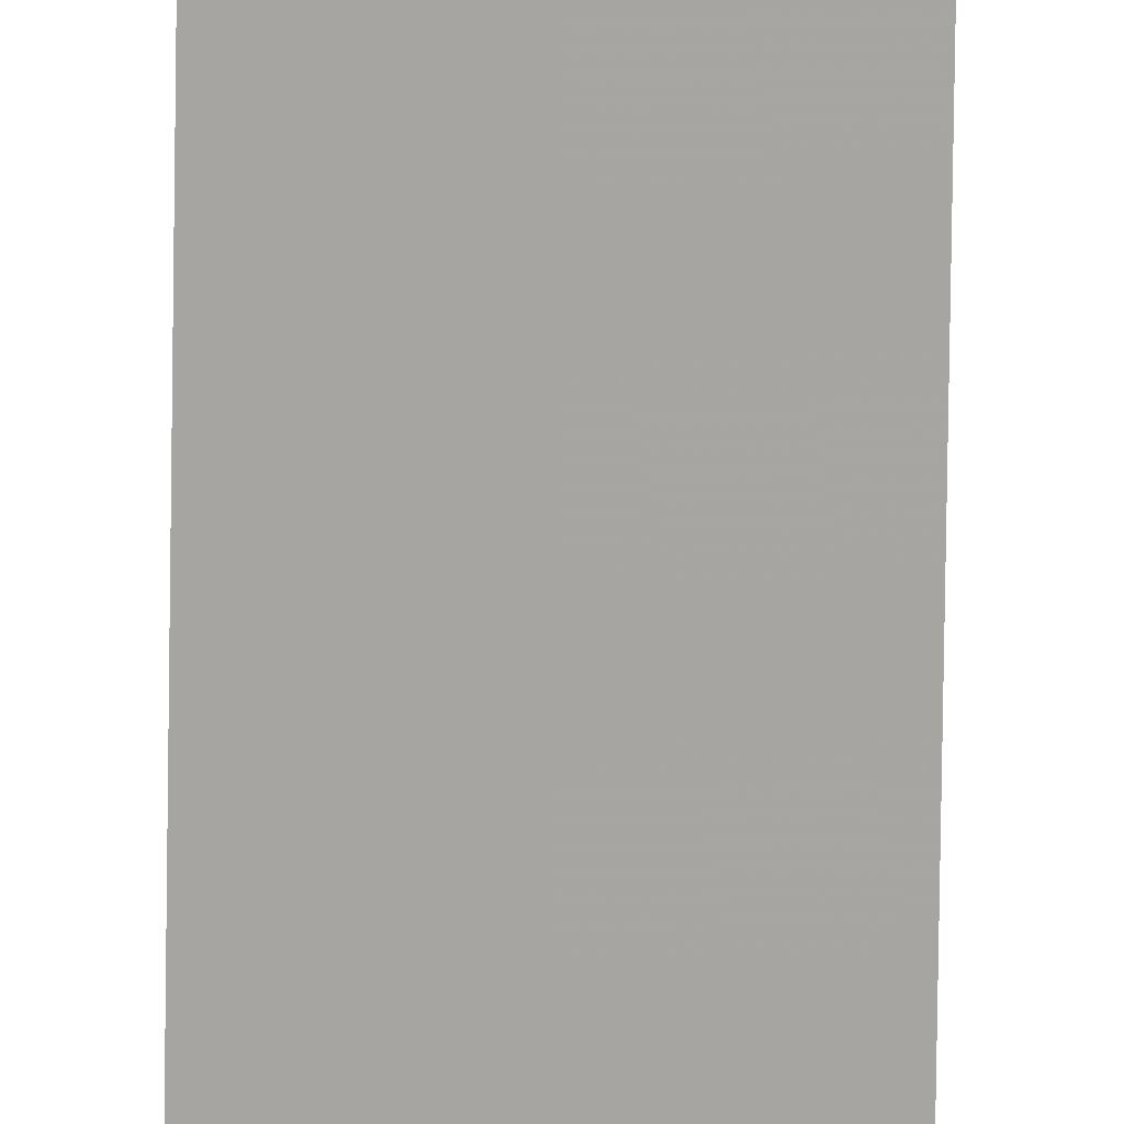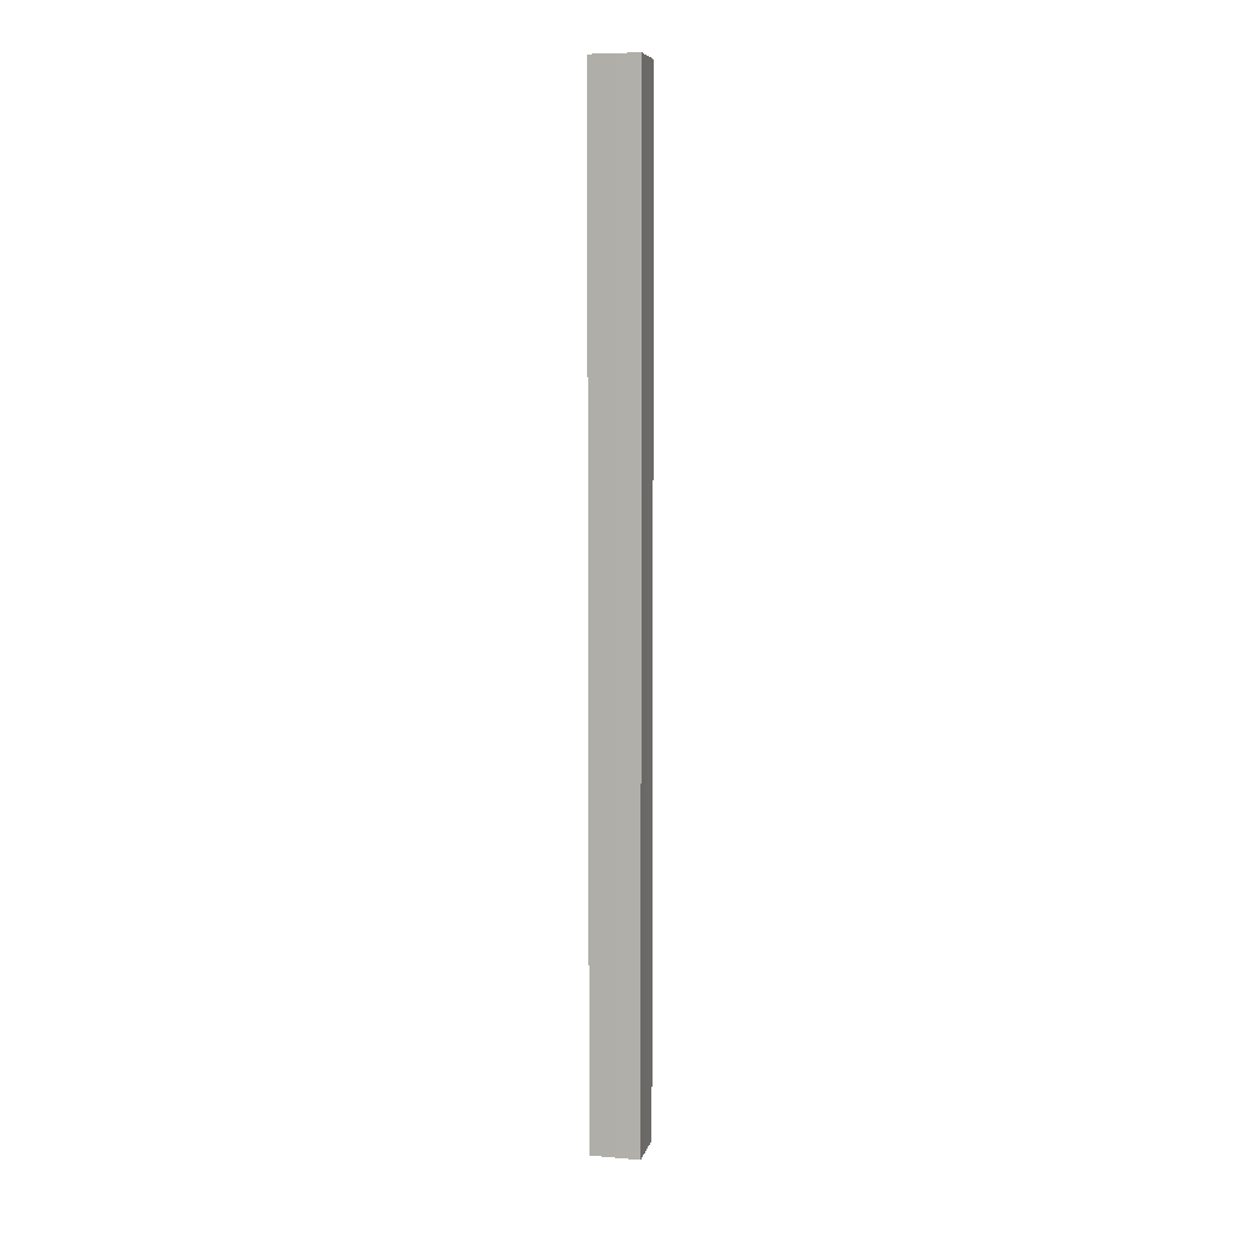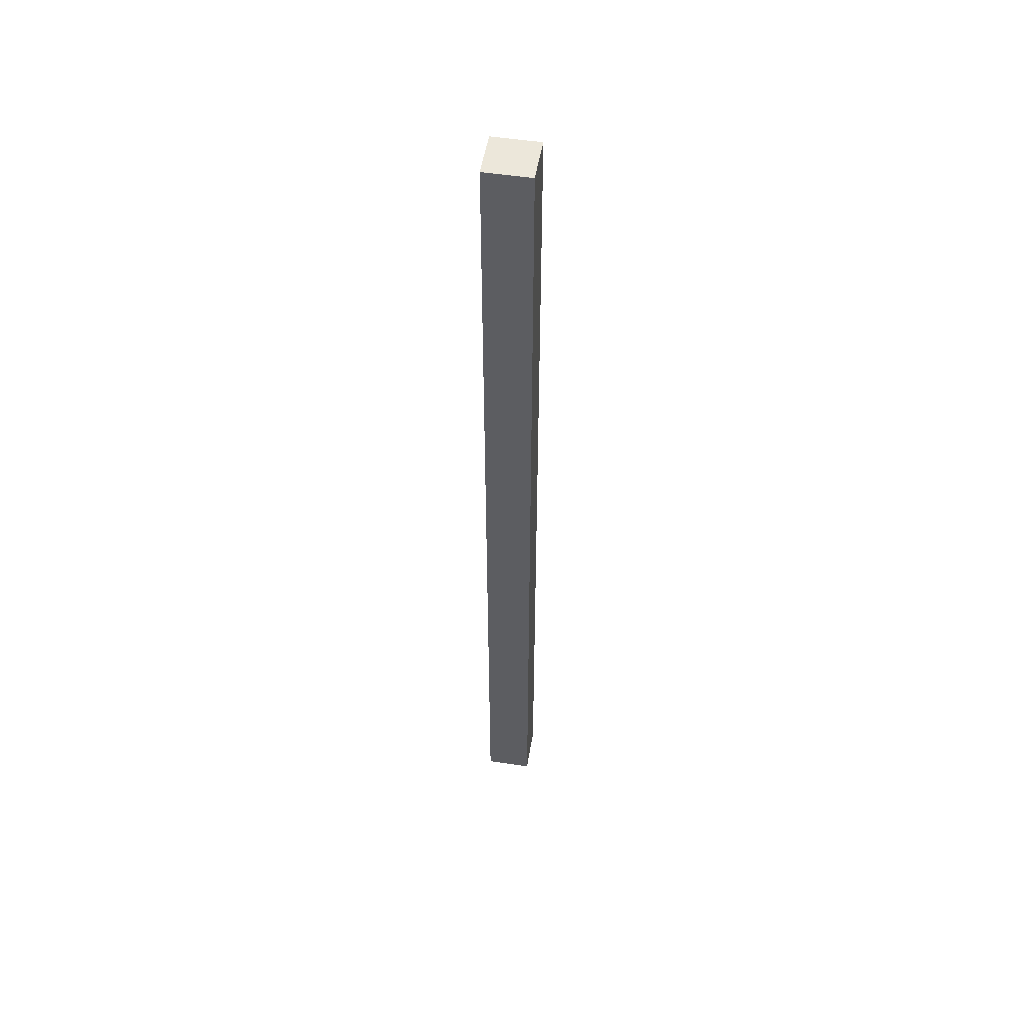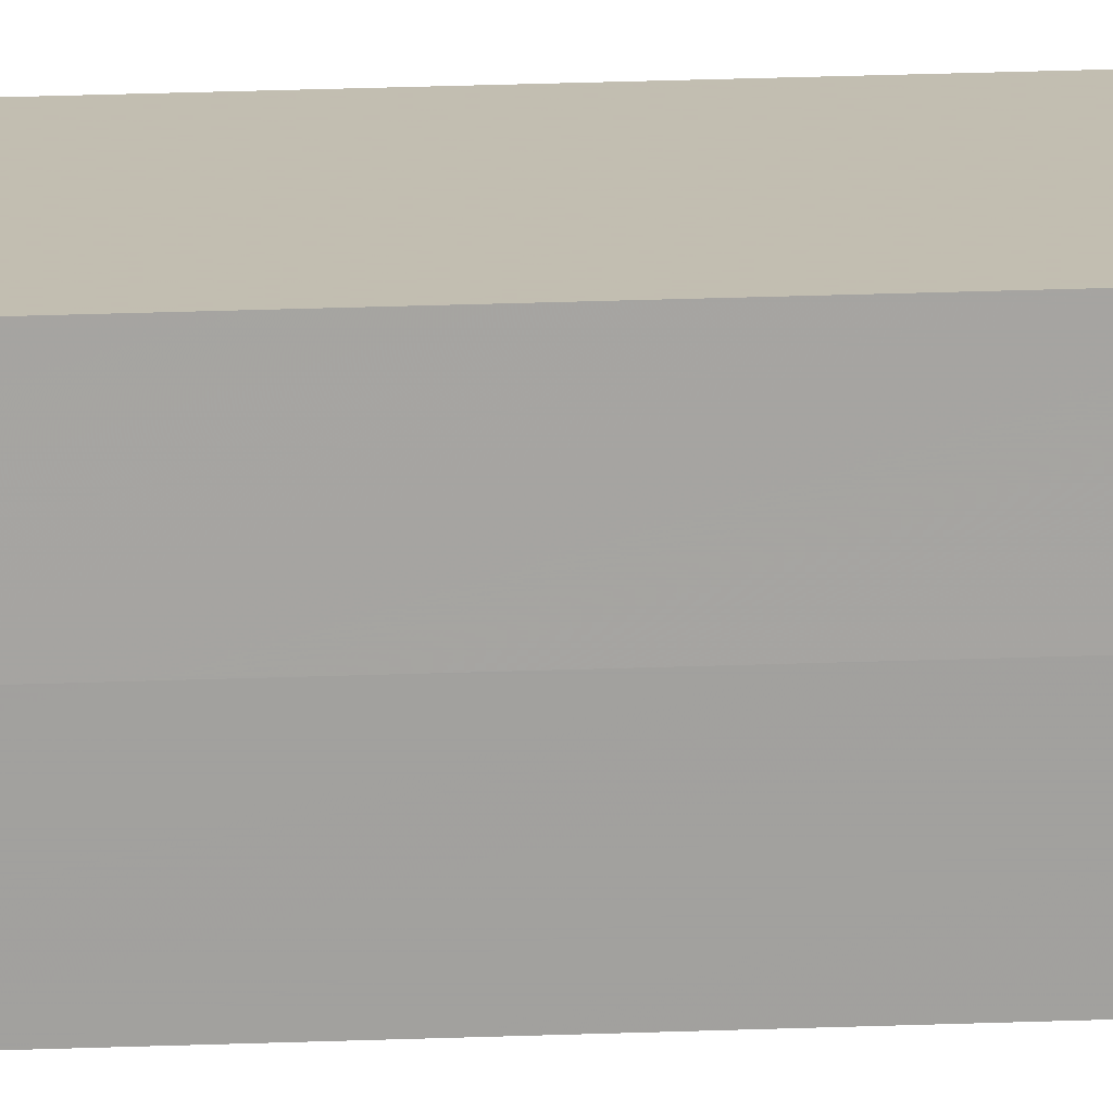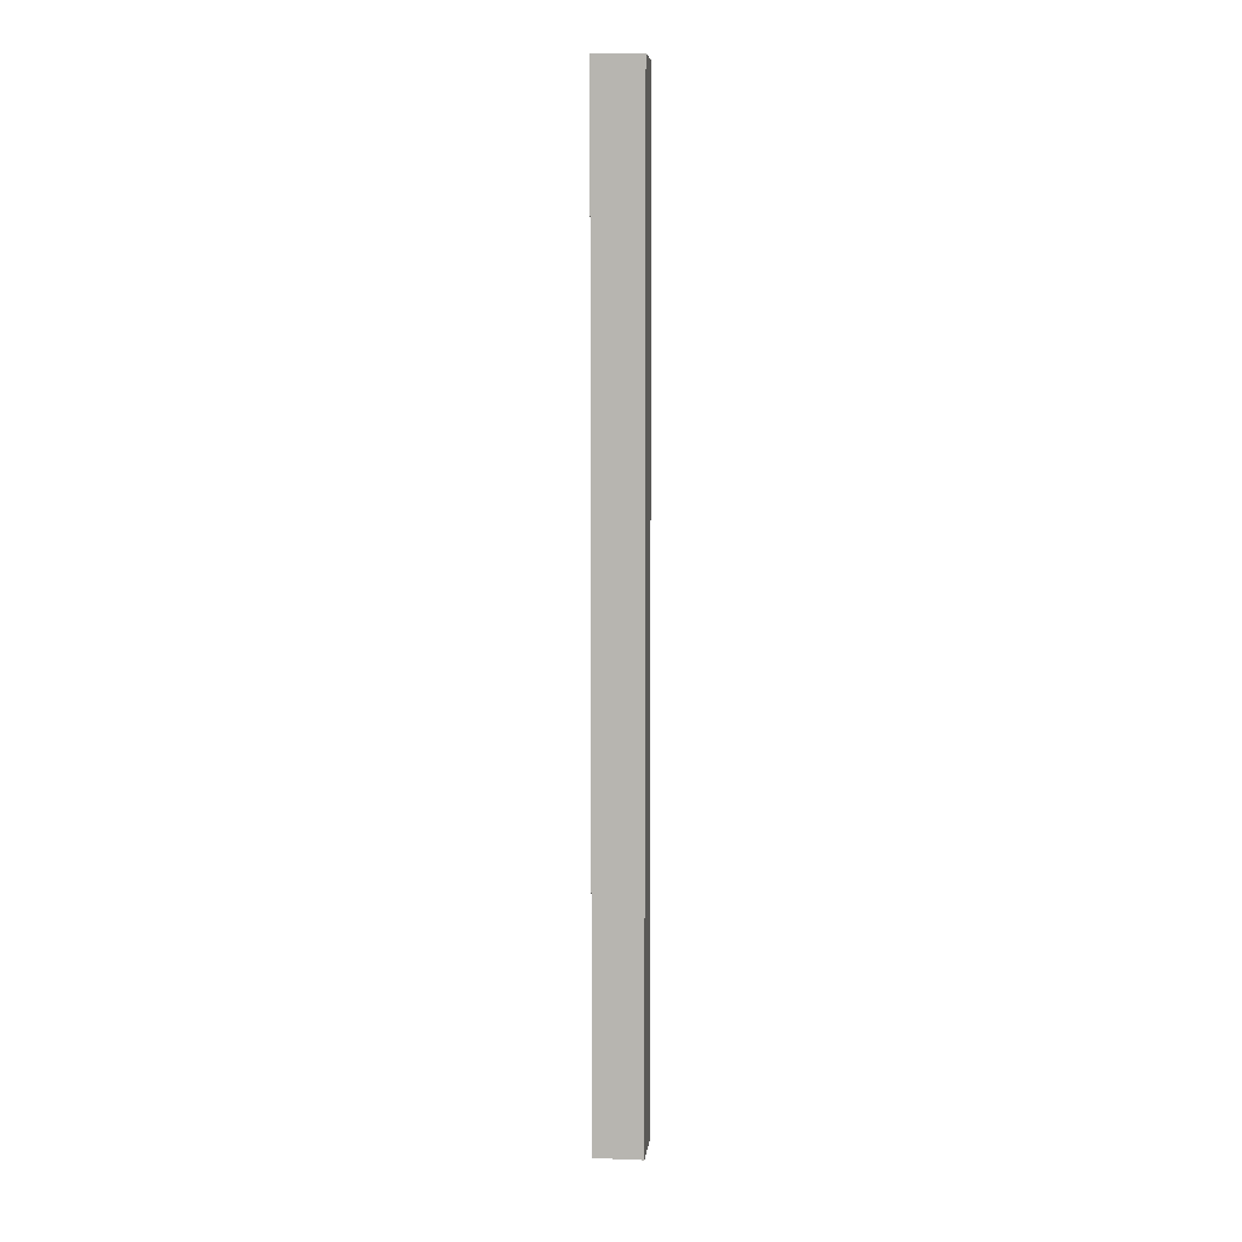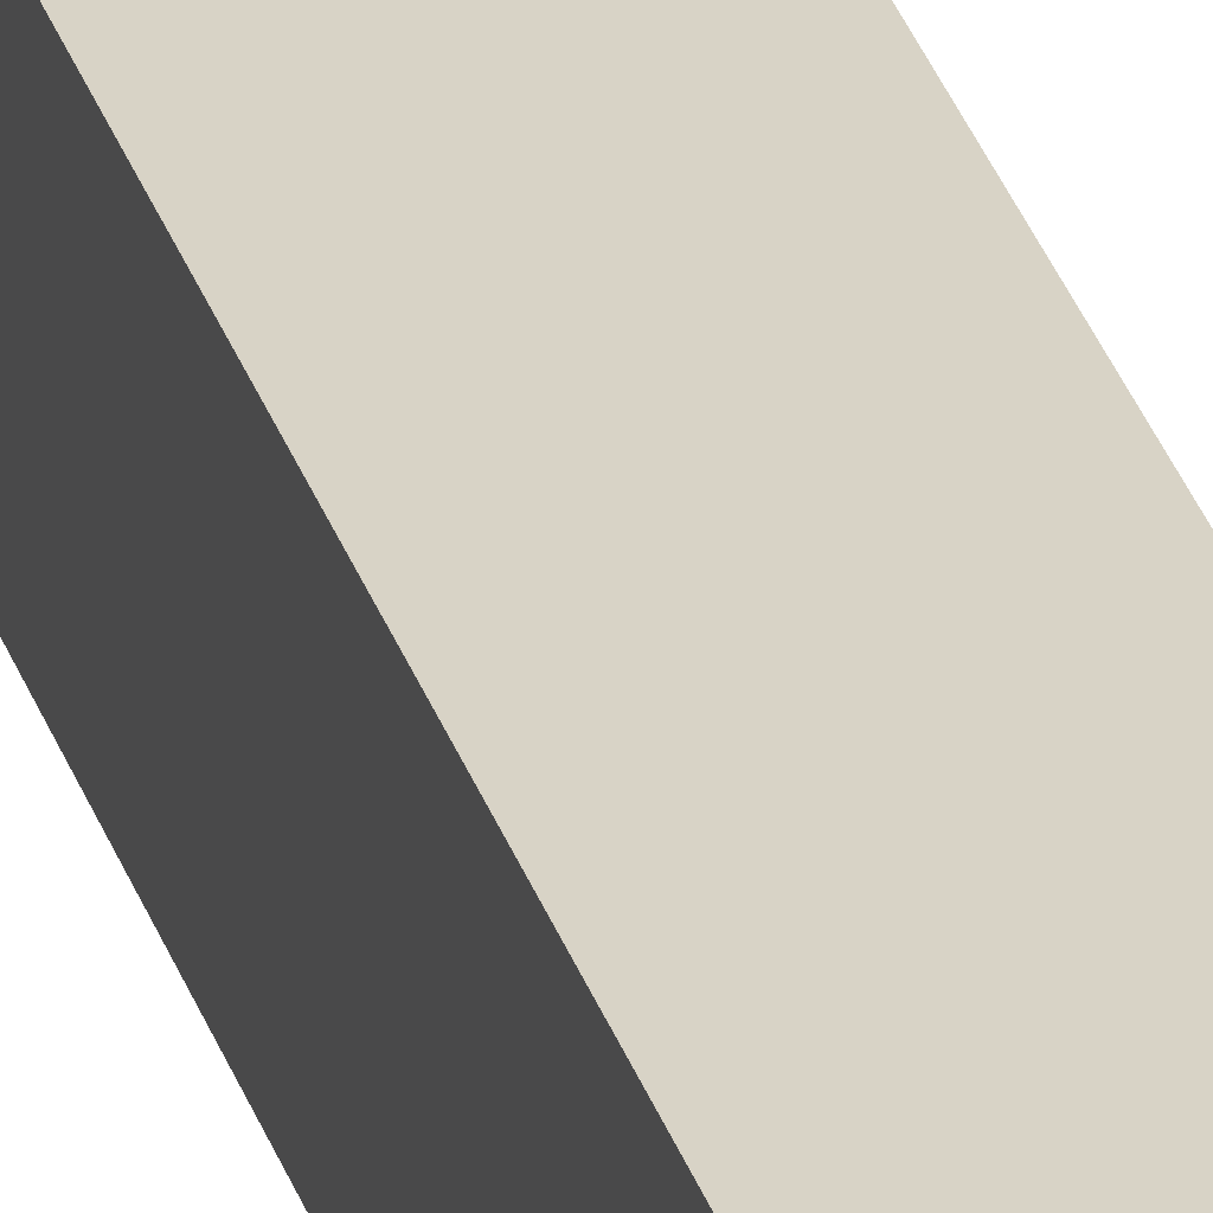
<metadata>
{"format":"obj","ext":"obj","renderer":"f3d","projection":"perspective","resolution":1024,"background":"white","views":[{"elev":-73.8,"azim":-0.8,"up":"+Y"},{"elev":7.6,"azim":103.3,"up":"+Z"},{"elev":51.3,"azim":99.3,"up":"+Z"},{"elev":17.2,"azim":84.9,"up":"+Y"},{"elev":7.2,"azim":-173.3,"up":"+Z"},{"elev":28.1,"azim":165.0,"up":"+Y"}]}
</metadata>
<code>
o 3833
v 2213 1882 8.756
v 2213 1882 8.756
v 2213 1882 9.165
v 2213 1882 8.756
v 2213 1882 9.165
v 2213 1882 8.756
v 2213 1882 9.165
v 2213 1882 8.756
v 2213 1882 9.165
v 2213 1882 8.756
v 2213 1882 8.756
v 2213 1882 8.756
v 2213 1882 8.756
v 2213 1882 8.756
v 2213 1882 8.756
v 2213 1882 8.756
v 2213 1882 8.756
v 2213 1882 9.165
v 2213 1882 9.165
v 2213 1882 9.165
v 2213 1882 9.165
v 2213 1882 9.165
v 2213 1882 8.756
v 2213 1882 9.165
v 2213 1882 8.756
v 2213 1882 8.756
v 2213 1882 8.756
v 2213 1882 8.756
v 2213 1882 9.165
v 2213 1882 8.756
v 2213 1882 8.756
v 2213 1882 8.756
v 2213 1882 9.165
v 2213 1882 8.756
v 2213 1882 8.756
v 2213 1882 9.165
v 2213 1882 8.756
v 2213 1882 9.165
v 2213 1882 8.756
v 2213 1882 9.165
v 2213 1882 9.165
v 2213 1882 9.165
v 2213 1882 9.165
v 2213 1882 9.165
v 2213 1882 9.165
v 2213 1882 9.165
v 2213 1882 9.165
v 2213 1882 9.165
v 2213 1882 9.165
v 2213 1882 9.165
f 1 2 3
f 2 4 5
f 3 6 7
f 7 8 9
f 10 8 11
f 10 12 8
f 10 11 13
f 10 14 12
f 10 13 15
f 10 16 14
f 10 15 17
f 10 17 16
f 18 14 19
f 20 13 21
f 22 23 18
f 24 25 20
f 26 27 22
f 27 28 29
f 30 31 24
f 31 32 33
f 34 35 36
f 35 37 38
f 36 39 40
f 40 17 41
f 42 43 44
f 42 45 43
f 42 44 46
f 42 47 45
f 42 46 48
f 42 49 47
f 42 48 50
f 42 50 49

</code>
